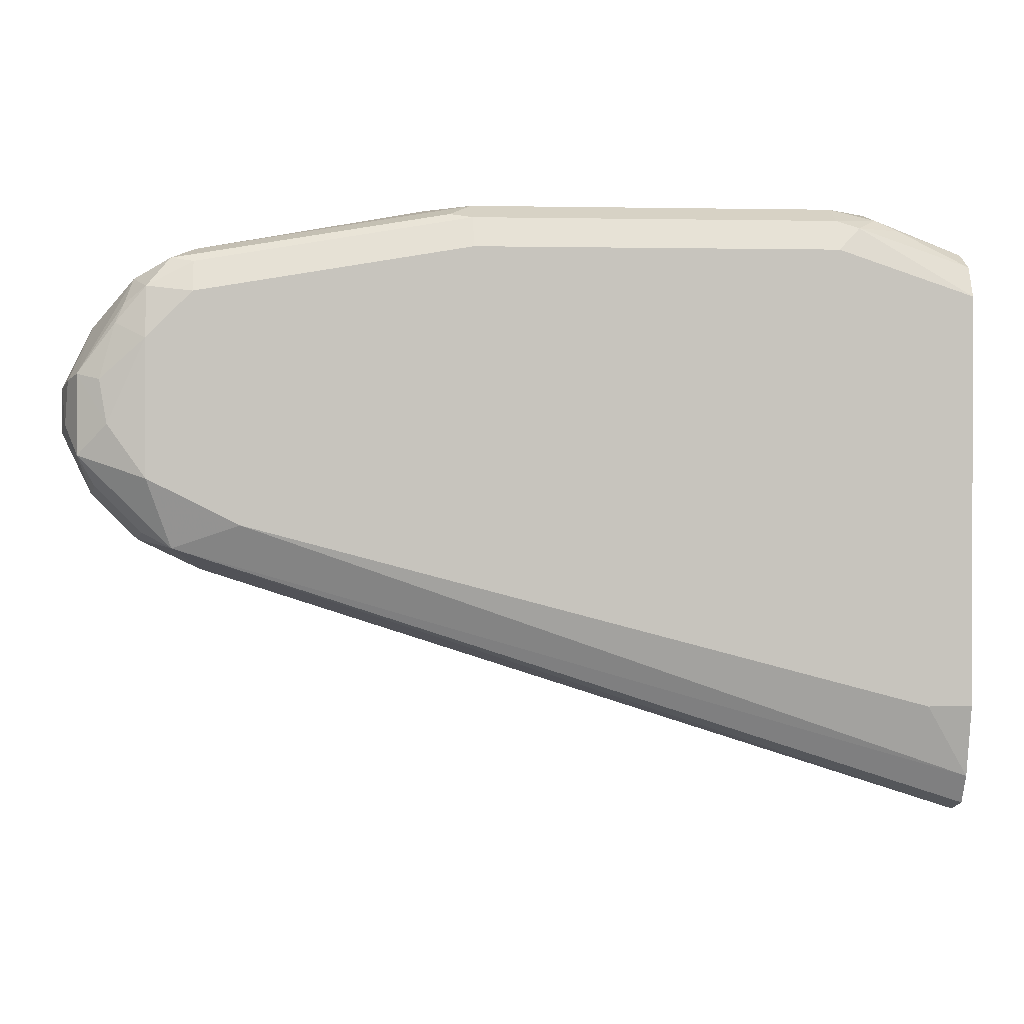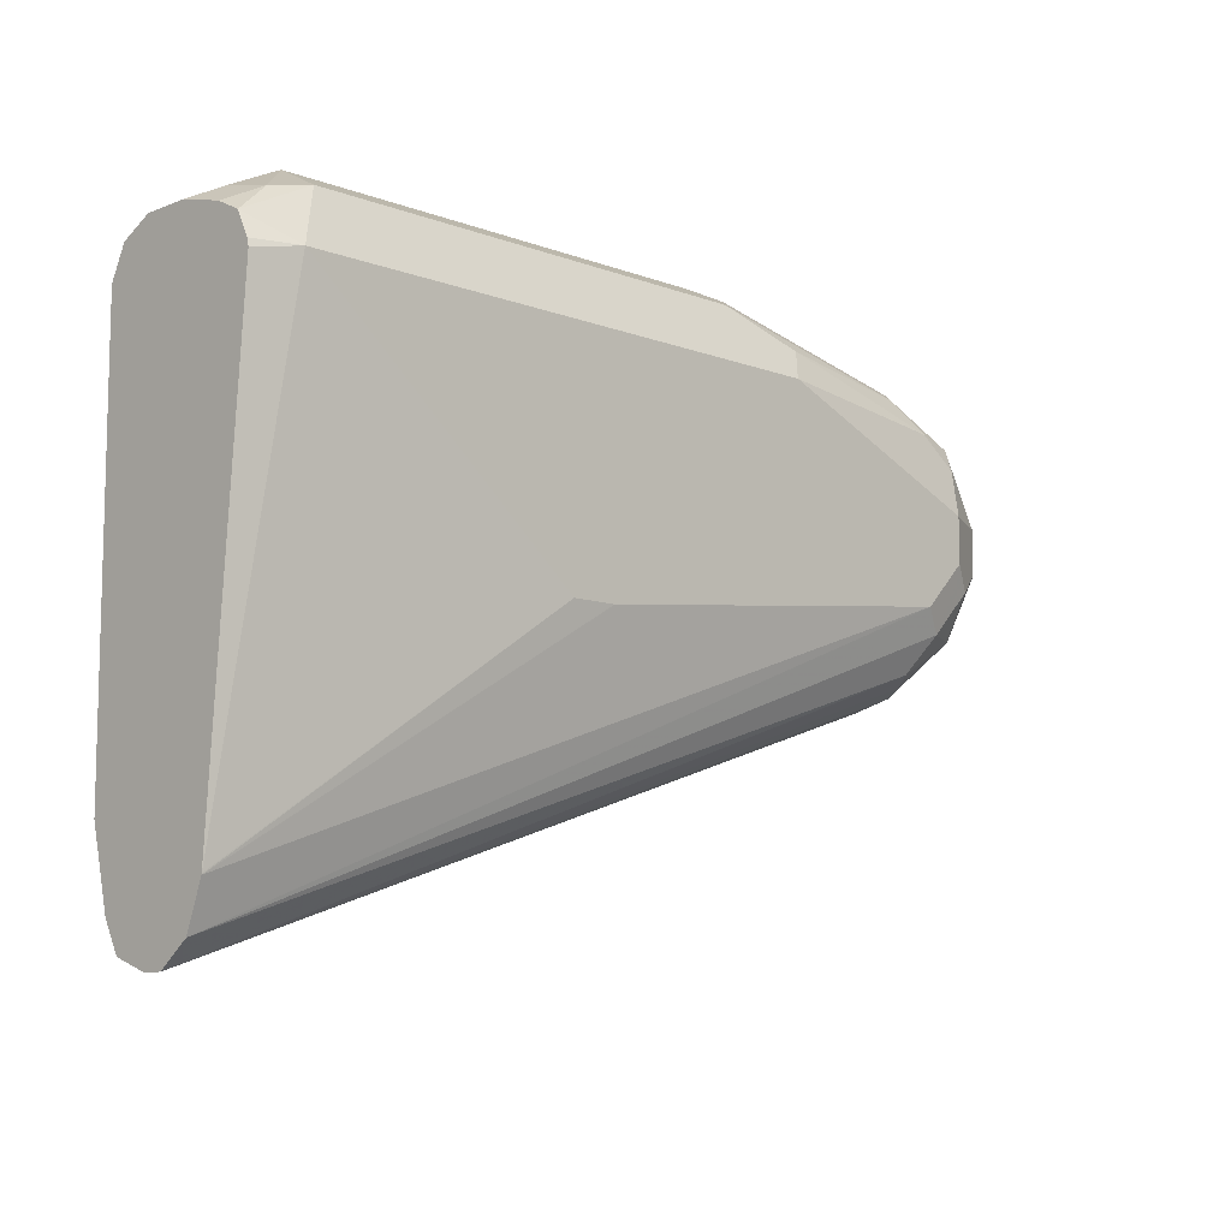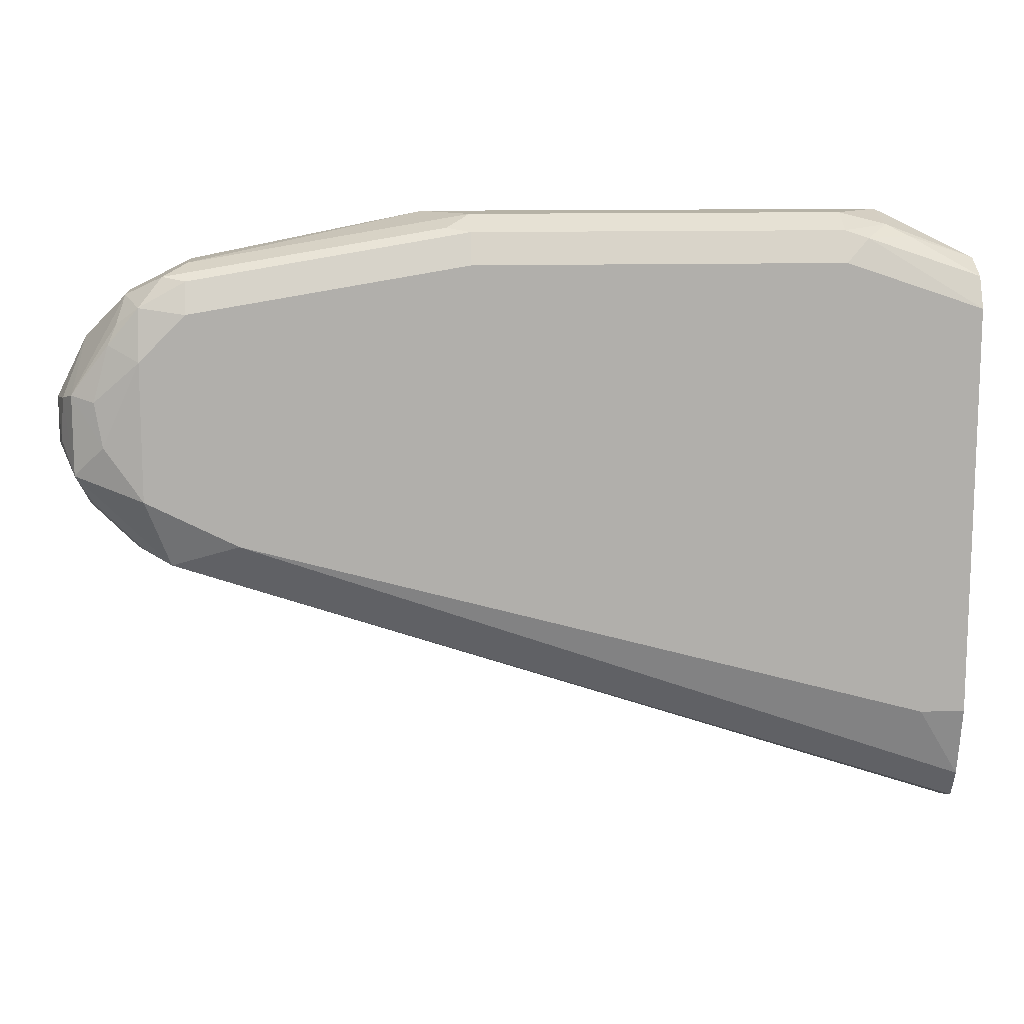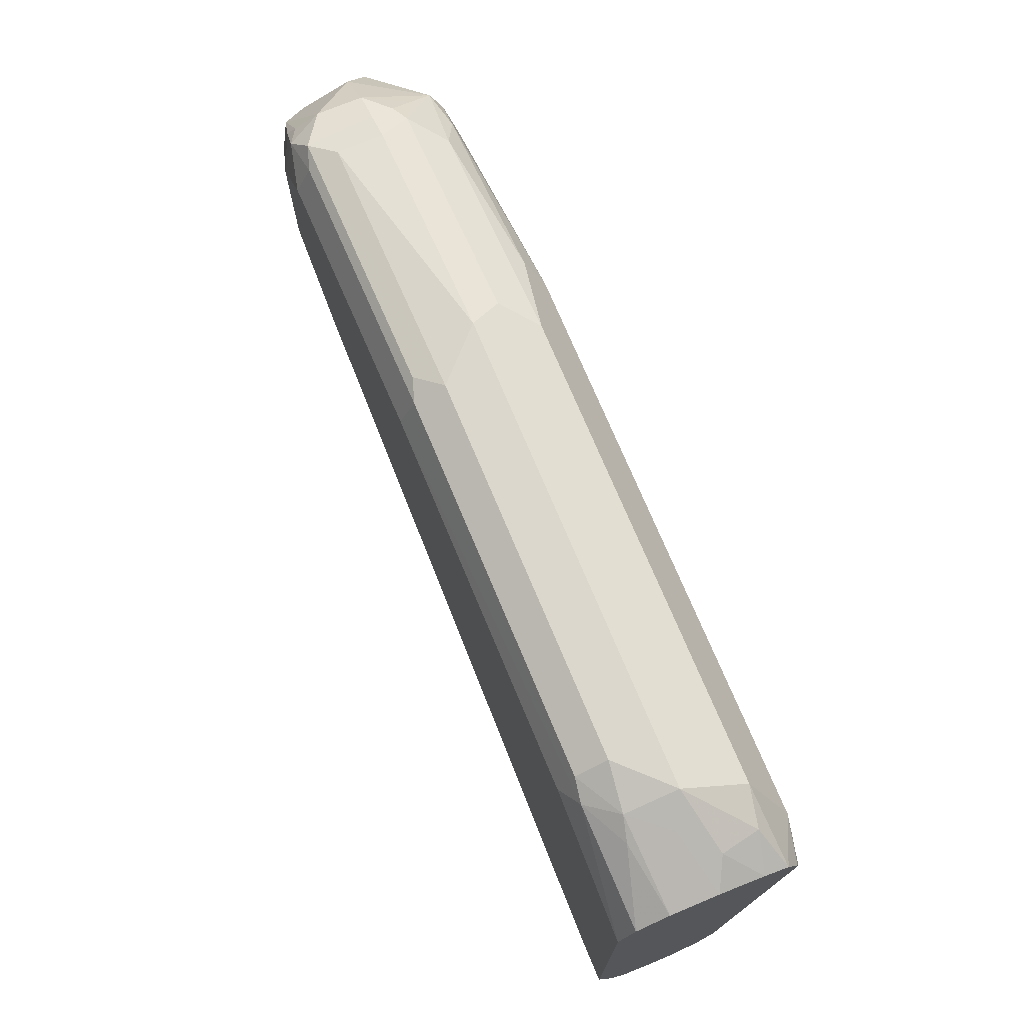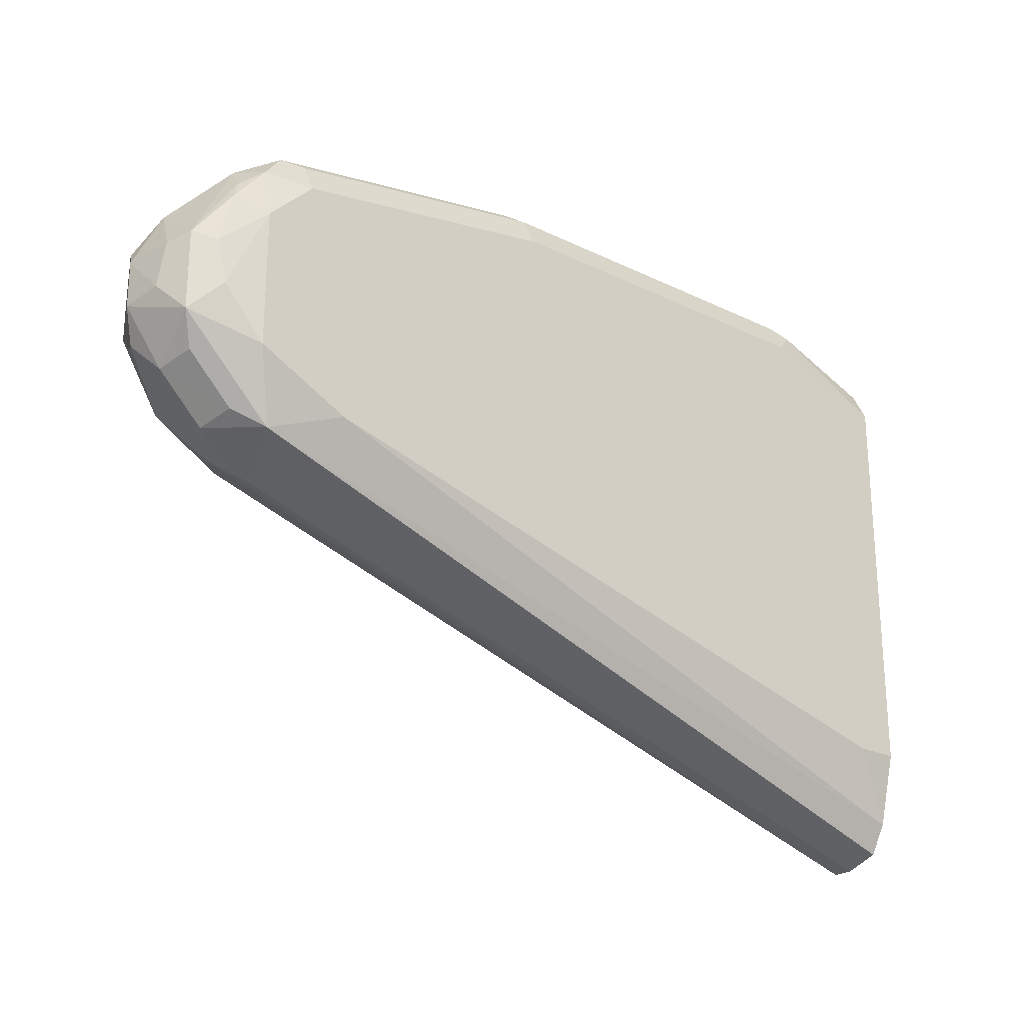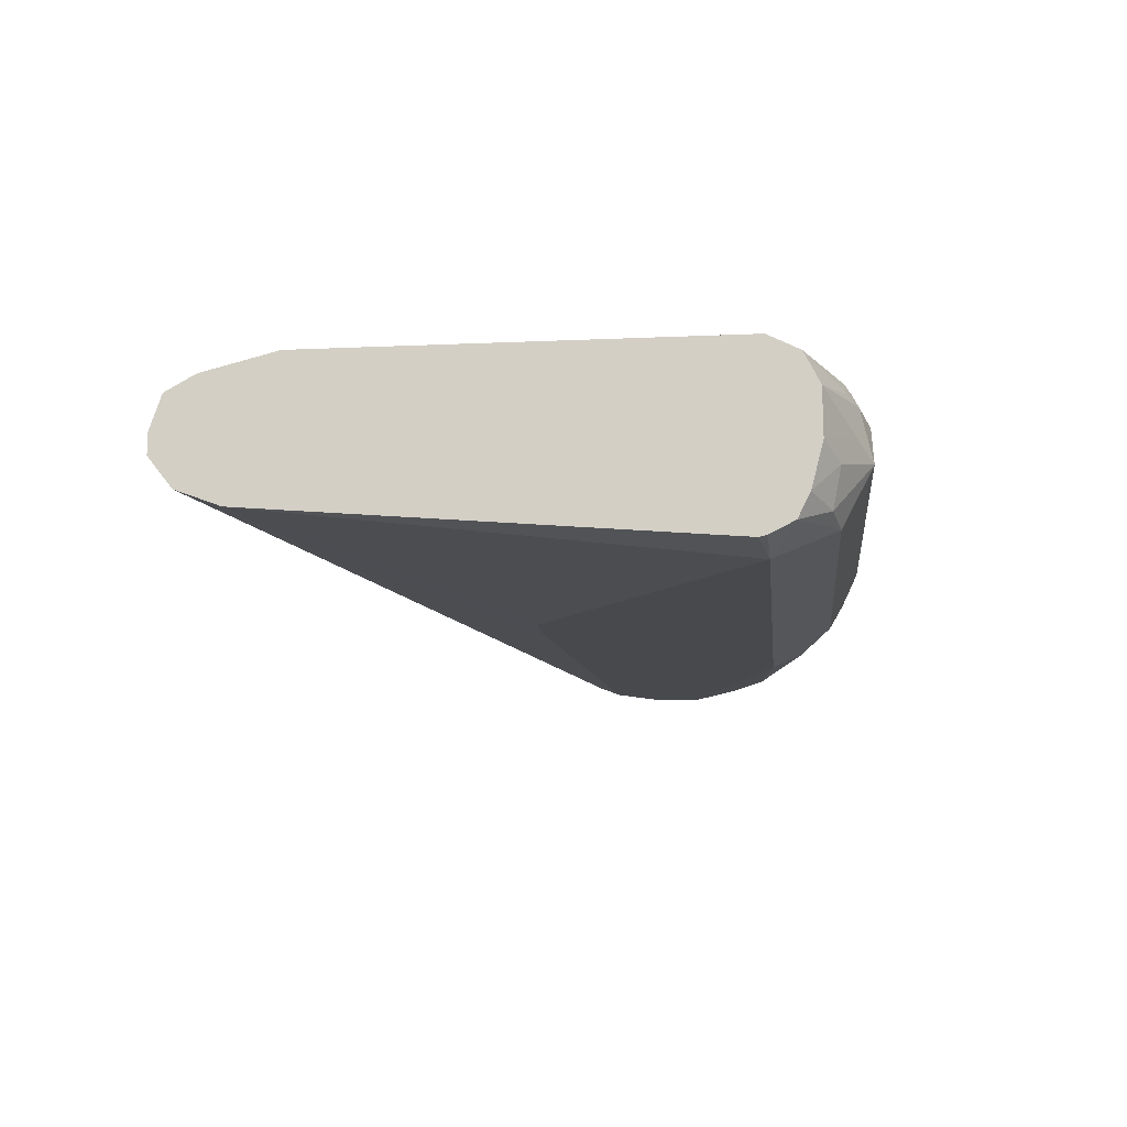
<metadata>
{"format":"obj","ext":"obj","renderer":"f3d","projection":"perspective","resolution":1024,"background":"white","views":[{"elev":0.7,"azim":175.3,"up":"+Z"},{"elev":-9.1,"azim":-45.0,"up":"+Z"},{"elev":12.2,"azim":176.2,"up":"+Z"},{"elev":73.0,"azim":-112.7,"up":"+Z"},{"elev":-23.8,"azim":140.9,"up":"+Z"},{"elev":-12.4,"azim":-84.0,"up":"+Y"}]}
</metadata>
<code>
v -0.07429 -0.08439 0.608
v -0.07429 -0.09302 0.608
v -0.07429 -0.07432 0.6114
v 0.2524 -0.06545 0.72
v 0.2431 -0.0935 0.7106
v -0.07429 -0.1053 0.6176
v 0.2555 -0.09973 0.7168
v 0.2524 -0.1075 0.72
v 0.2431 -0.1184 0.7231
v -0.07429 -0.07037 0.6127
v 0.2244 -0.05611 0.7293
v 0.2618 -0.05611 0.748
v 0.2898 -0.06545 0.7573
v 0.2649 -0.07169 0.7262
v 0.268 -0.08727 0.7231
v -0.07429 -0.06368 0.6247
v -0.07429 -0.112 0.6353
v 0.2524 -0.1262 0.7386
v 0.2431 -0.1309 0.748
v 0.2711 -0.1169 0.7386
v 0.2618 -0.1122 0.7293
v -0.05608 -0.05611 0.6545
v 0.2618 -0.05611 0.8041
v 0.2774 -0.05922 0.7698
v 0.2898 -0.06545 0.7901
v 0.2945 -0.07481 0.7877
v 0.2961 -0.07792 0.7698
v 0.2992 -0.0935 0.7667
v 0.2867 -0.08727 0.7418
v 0.2836 -0.07169 0.7449
v -0.07429 -0.05611 0.6545
v -0.07429 -0.112 0.6358
v 0.07482 -0.1309 0.7293
v 0.05613 -0.1309 0.7293
v 0.2711 -0.1262 0.7573
v 0.2618 -0.1309 0.7667
v 0.2929 -0.09973 0.7542
v 0.2898 -0.1075 0.7573
v 0.2867 -0.1184 0.7667
v 0.2431 -0.05611 0.8228
v 0.2618 -0.06078 0.8251
v 0.2743 -0.06234 0.8103
v 0.2805 -0.06078 0.7877
v 0.2867 -0.0935 0.8103
v 0.2711 -0.06545 0.8181
v 0.268 -0.07481 0.829
v 0.2992 -0.0935 0.7854
v -0.07429 -0.05611 0.8228
v -0.05608 -0.1309 0.8228
v -0.07165 -0.1278 0.8197
v -0.07429 -0.1273 0.8192
v 0.2618 -0.1309 0.7854
v 0.2867 -0.1184 0.7854
v 0.2431 -0.06234 0.8353
v 0.1309 -0.05611 0.8415
v 0.2524 -0.06545 0.8368
v 0.2945 -0.1029 0.7947
v 0.268 -0.0935 0.829
v 0.2664 -0.1216 0.8134
v 0.2555 -0.07481 0.8353
v -0.07429 -0.06218 0.835
v -0.02803 -0.06078 0.8509
v -0.01867 -0.05611 0.8415
v -0.04986 -0.1247 0.8353
v -0.07429 -0.1216 0.8321
v -0.07429 -0.1265 0.8223
v 0.1683 -0.1309 0.8228
v 0.2641 -0.1262 0.8041
v 0.1309 -0.06234 0.854
v 0.2431 -0.07481 0.8415
v 0.2431 -0.0935 0.8415
v 0.2555 -0.0935 0.8353
v 0.1402 -0.06545 0.8555
v 0.1309 -0.07481 0.8602
v 0.2493 -0.106 0.8353
v 0.2571 -0.1029 0.8321
v 0.2618 -0.1122 0.8228
v 0.2369 -0.1184 0.829
v 0.2493 -0.1247 0.8166
v -0.07429 -0.06234 0.8353
v -0.04672 -0.07013 0.8509
v -0.03739 -0.07247 0.8555
v -0.01867 -0.06234 0.854
v -0.04361 -0.1184 0.8477
v -0.07429 -0.1117 0.837
v -0.05919 -0.1153 0.8446
v 0.1745 -0.1247 0.8353
v 0.1496 -0.0935 0.8602
v -0.01867 -0.07481 0.8602
v 0.1558 -0.106 0.854
v 0.1433 -0.1184 0.8477
v -0.07429 -0.07487 0.8416
v -0.04986 -0.08727 0.854
v -0.03739 -0.0935 0.8602
v -0.06233 -0.09973 0.8477
v -0.07429 -0.09374 0.8417
f 49 51 50
f 52 68 67
f 49 87 91
f 49 91 84
f 49 66 51
f 49 84 64
f 52 53 68
f 49 67 87
f 53 57 59
f 56 70 71
f 54 69 73
f 54 73 56
f 55 63 62
f 55 62 69
f 56 71 72
f 56 72 60
f 49 65 66
f 56 74 70
f 56 73 74
f 53 59 68
f 49 64 65
f 40 55 69
f 48 61 62
f 32 50 51
f 58 72 75
f 32 34 49
f 35 39 36
f 36 39 53
f 36 53 52
f 40 54 41
f 40 69 54
f 41 46 45
f 48 62 63
f 41 45 42
f 41 56 46
f 44 57 47
f 44 46 58
f 44 58 59
f 44 59 57
f 46 56 60
f 46 60 72
f 46 72 58
f 47 57 53
f 41 54 56
f 58 75 76
f 82 94 89
f 58 77 59
f 75 90 91
f 75 91 78
f 78 91 87
f 78 87 79
f 80 92 81
f 81 92 82
f 82 92 93
f 82 93 94
f 82 89 83
f 75 88 90
f 84 94 86
f 84 88 94
f 85 86 95
f 85 95 96
f 86 94 95
f 88 91 90
f 92 96 93
f 93 96 95
f 93 95 94
f 32 49 50
f 84 91 88
f 58 76 77
f 75 77 76
f 74 89 94
f 59 77 75
f 59 78 79
f 59 79 68
f 61 80 62
f 62 80 81
f 62 81 82
f 62 82 83
f 62 83 69
f 64 84 65
f 74 94 88
f 65 84 86
f 67 68 79
f 67 79 87
f 69 74 73
f 69 83 89
f 69 89 74
f 70 74 88
f 70 88 71
f 71 75 72
f 71 88 75
f 65 86 85
f 28 38 37
f 59 75 78
f 28 53 39
f 4 12 13
f 4 13 14
f 4 14 15
f 4 15 5
f 4 10 16
f 4 16 11
f 5 15 7
f 6 9 18
f 6 18 19
f 6 19 17
f 7 15 20
f 7 20 21
f 7 21 8
f 8 21 9
f 9 21 20
f 9 20 18
f 11 16 22
f 11 22 31
f 11 31 48
f 4 11 12
f 3 10 4
f 2 9 6
f 2 8 9
f 1 2 6
f 1 6 17
f 1 17 32
f 1 32 51
f 1 51 66
f 1 66 65
f 1 65 85
f 1 85 96
f 1 96 92
f 11 48 63
f 1 92 80
f 1 48 31
f 1 31 16
f 1 16 10
f 1 10 3
f 1 3 4
f 1 4 5
f 1 5 2
f 2 5 7
f 2 7 8
f 1 61 48
f 11 63 55
f 1 80 61
f 11 40 23
f 19 34 33
f 20 29 37
f 20 37 38
f 20 38 39
f 20 39 35
f 23 40 41
f 23 41 42
f 23 42 43
f 23 43 24
f 24 43 25
f 25 44 26
f 25 43 42
f 25 42 45
f 25 45 46
f 25 46 44
f 26 47 27
f 26 44 47
f 27 47 28
f 28 37 29
f 28 47 53
f 11 55 40
f 19 49 34
f 19 67 49
f 28 39 38
f 19 36 52
f 11 23 12
f 19 52 67
f 12 23 24
f 12 24 13
f 13 25 26
f 13 26 27
f 13 27 28
f 13 28 29
f 13 29 30
f 13 30 14
f 13 24 25
f 14 30 29
f 14 29 15
f 15 29 20
f 16 31 22
f 17 19 33
f 17 33 34
f 18 36 19
f 17 34 32
f 18 20 35
f 18 35 36

</code>
